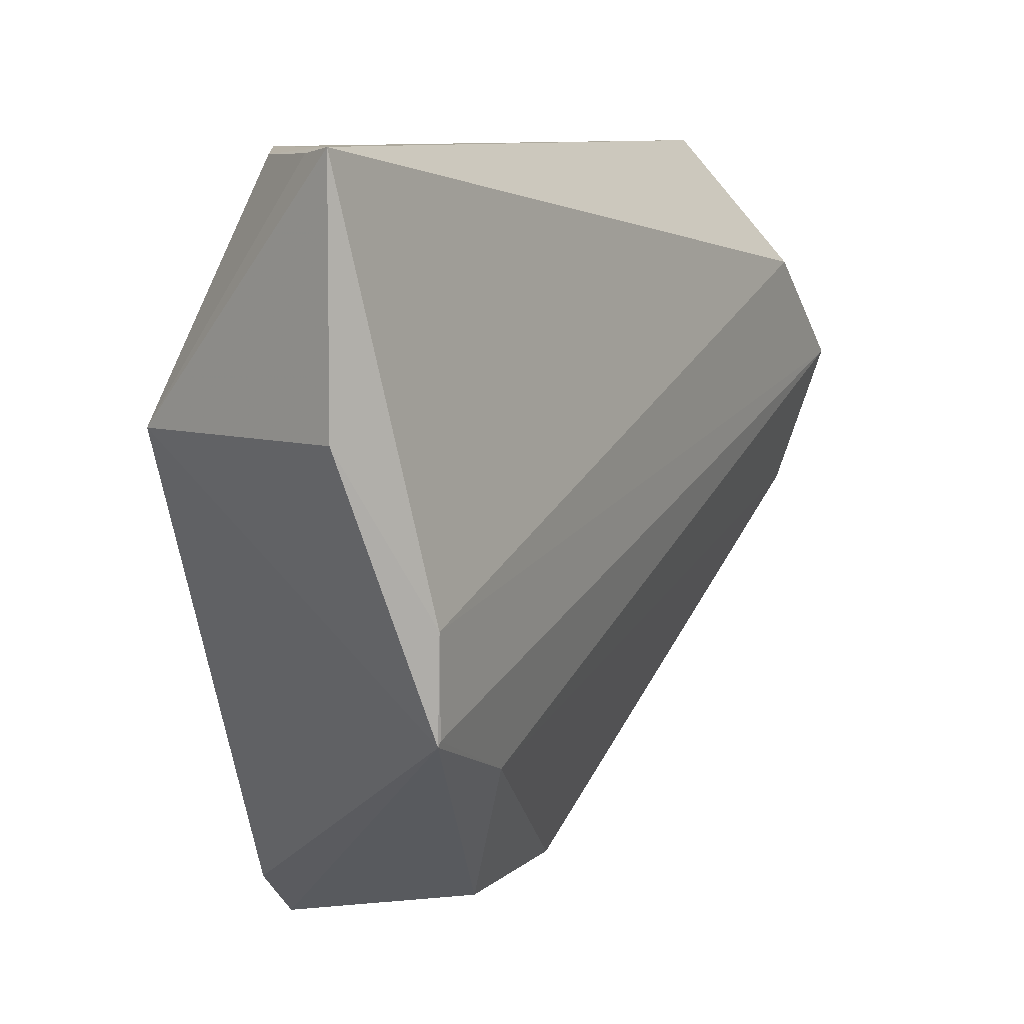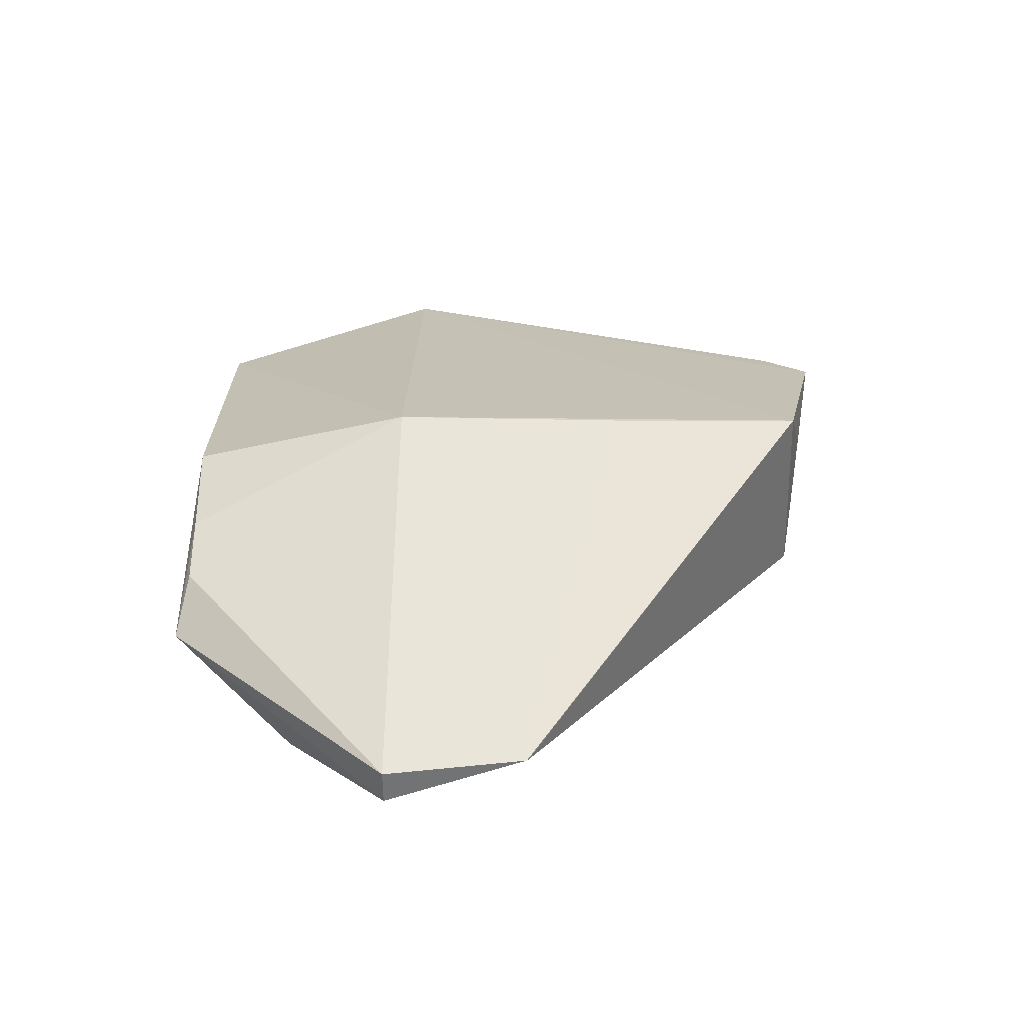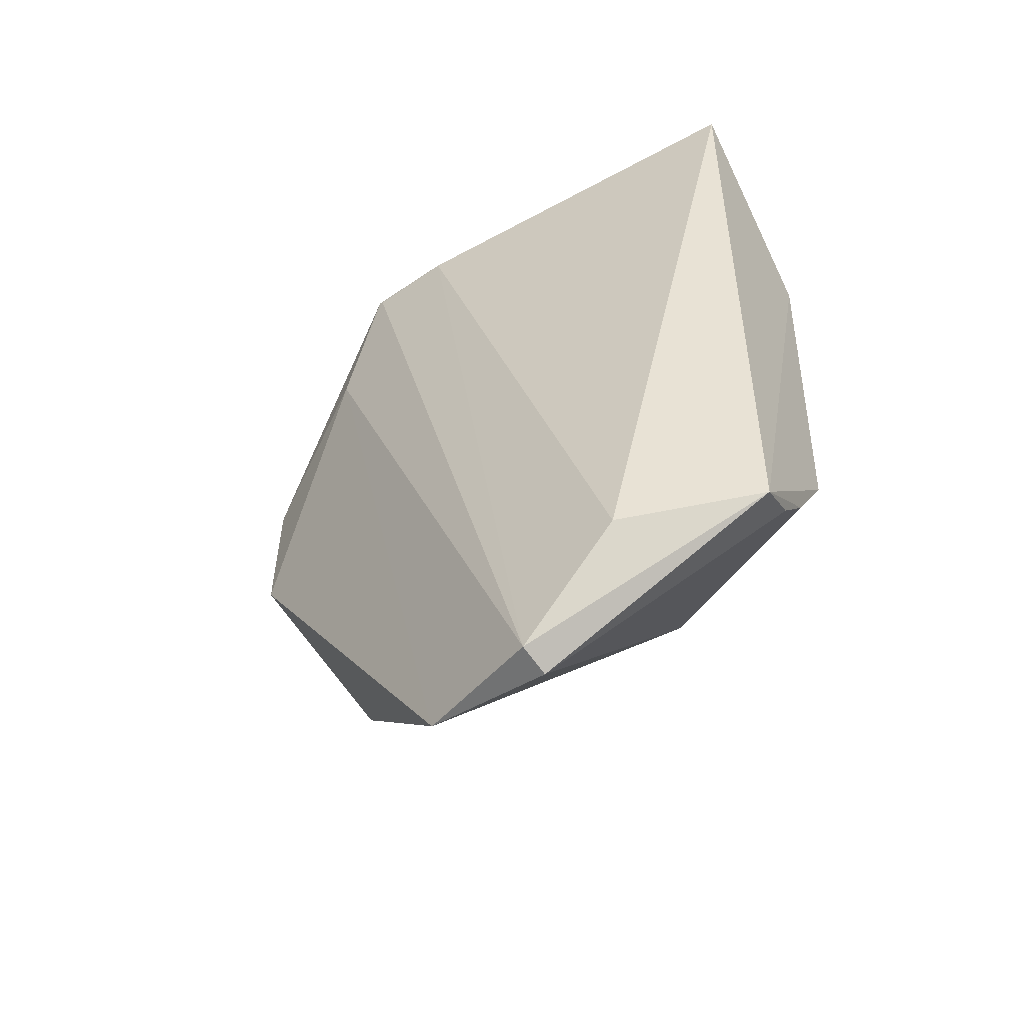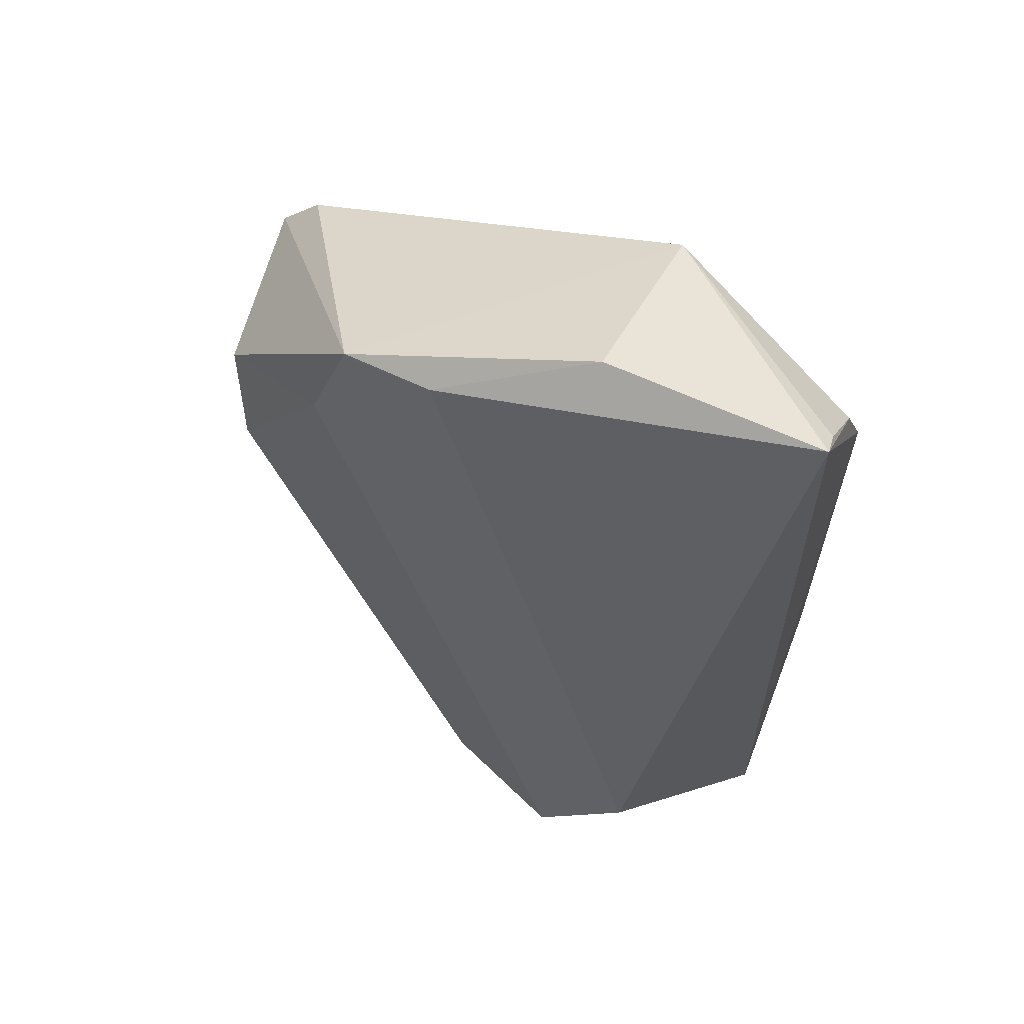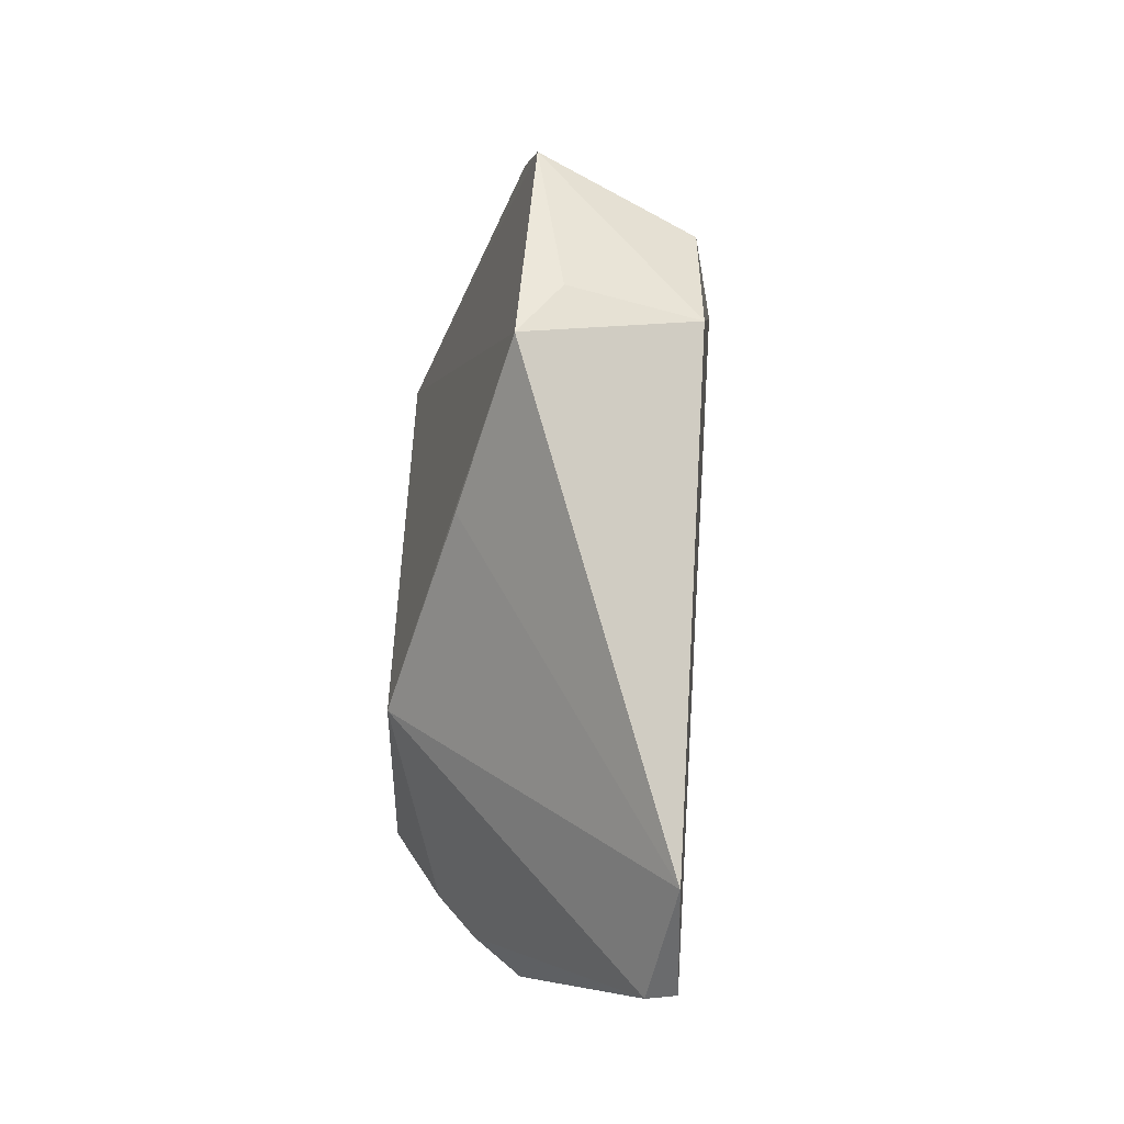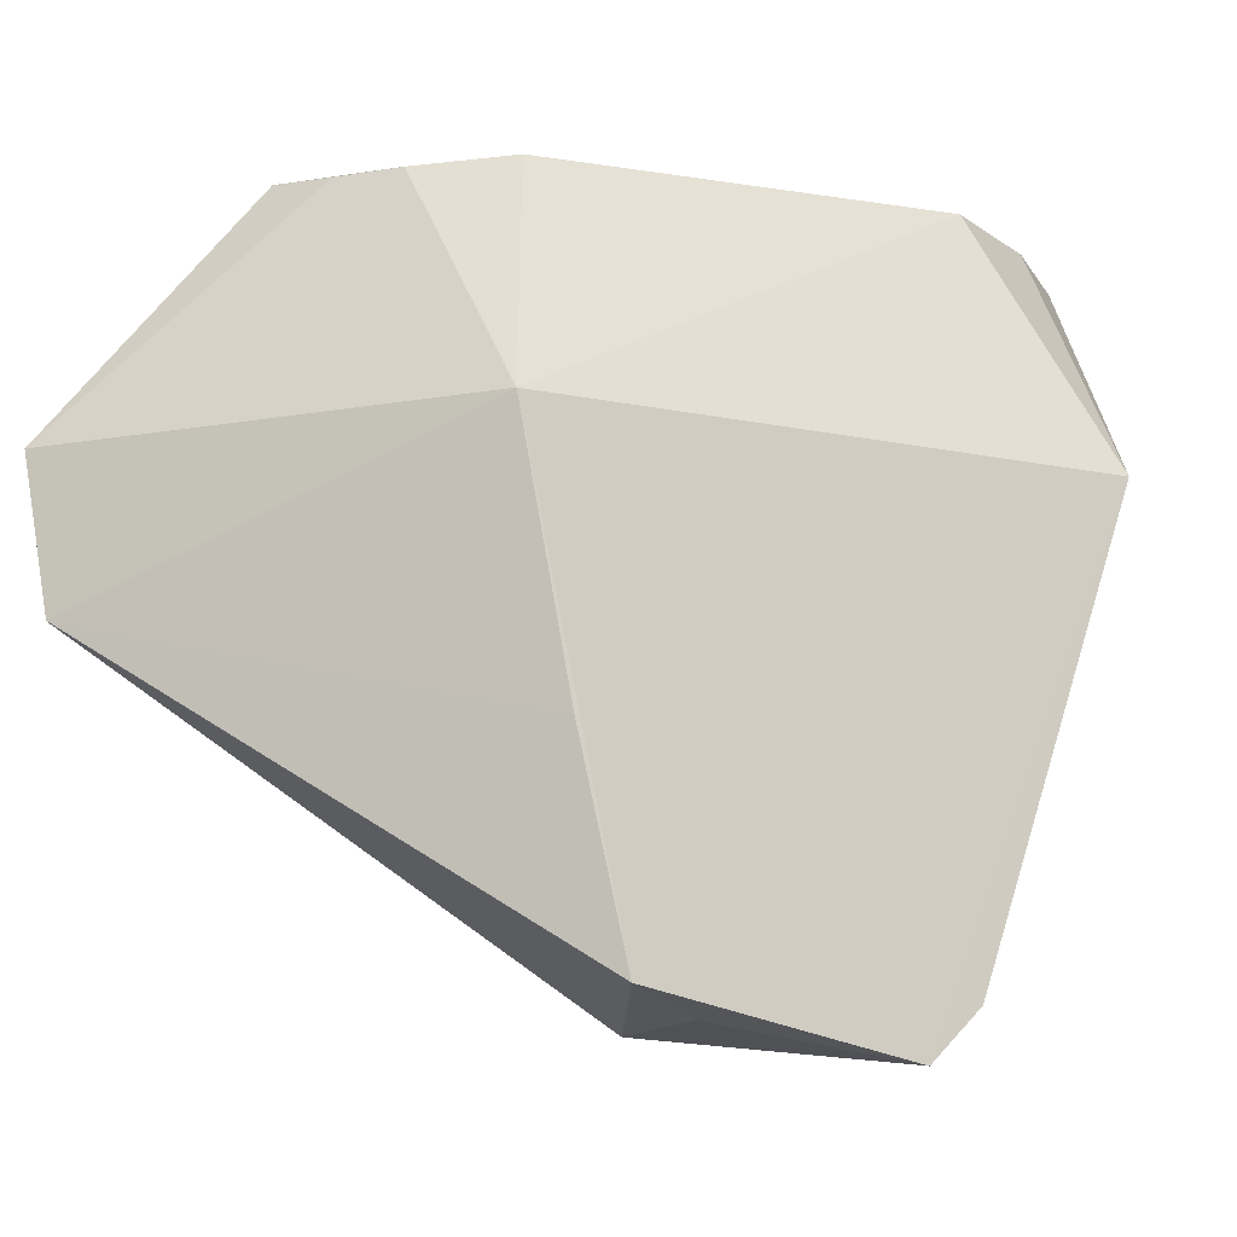
<metadata>
{"format":"obj","ext":"obj","renderer":"f3d","projection":"perspective","resolution":1024,"background":"white","views":[{"elev":10.2,"azim":-153.2,"up":"+Z"},{"elev":-71.1,"azim":87.4,"up":"+Y"},{"elev":-51.7,"azim":-55.0,"up":"+Y"},{"elev":57.5,"azim":-63.7,"up":"+Y"},{"elev":-47.6,"azim":163.4,"up":"+Y"},{"elev":-14.9,"azim":67.5,"up":"+Z"}]}
</metadata>
<code>
v 0.0103 -0.009134 0.04197
v 0.01904 -0.03241 0.03288
v 0.01885 -0.01176 0.03276
v 0.0183 -0.01914 0.01407
v 0.007246 -0.04411 0.03263
v 0.01854 -0.02862 0.01597
v 0.008049 -0.0116 0.02339
v 0.01672 -0.01632 0.04174
v 0.008954 -0.04364 0.02727
v 0.01034 -0.009105 0.03309
v 0.0183 -0.0173 0.01592
v 0.007314 -0.03961 0.03667
v 0.01474 -0.01292 0.0416
v 0.01873 -0.03047 0.02349
v 0.008544 -0.04448 0.0327
v 0.008538 -0.01688 0.02127
v 0.007952 -0.01156 0.02711
v 0.01094 -0.03764 0.04153
v 0.01159 -0.00998 0.04174
v 0.00895 -0.04357 0.02721
v 0.0113 -0.02019 0.01542
v 0.008016 -0.01171 0.02358
v 0.01661 -0.03137 0.04133
v 0.01126 -0.0259 0.01536
v 0.01307 -0.03632 0.04116
v 0.01686 -0.02594 0.01524
v 0.01466 -0.03451 0.04118
f 6 3 2
f 6 4 3
f 8 2 3
f 10 1 3
f 10 3 7
f 11 7 3
f 11 3 4
f 11 4 7
f 13 8 3
f 13 1 8
f 14 9 6
f 14 6 2
f 14 2 9
f 15 9 2
f 15 5 9
f 17 10 7
f 17 1 10
f 17 12 1
f 17 5 12
f 18 8 1
f 18 1 12
f 18 12 5
f 18 5 15
f 19 13 3
f 19 3 1
f 19 1 13
f 20 9 5
f 20 5 16
f 20 6 9
f 21 16 7
f 21 7 4
f 22 17 7
f 22 5 17
f 22 16 5
f 22 7 16
f 23 2 8
f 23 8 18
f 24 21 4
f 24 6 20
f 24 20 16
f 24 16 21
f 25 18 15
f 26 24 4
f 26 4 6
f 26 6 24
f 27 23 18
f 27 18 25
f 27 2 23
f 27 25 15
f 27 15 2

</code>
